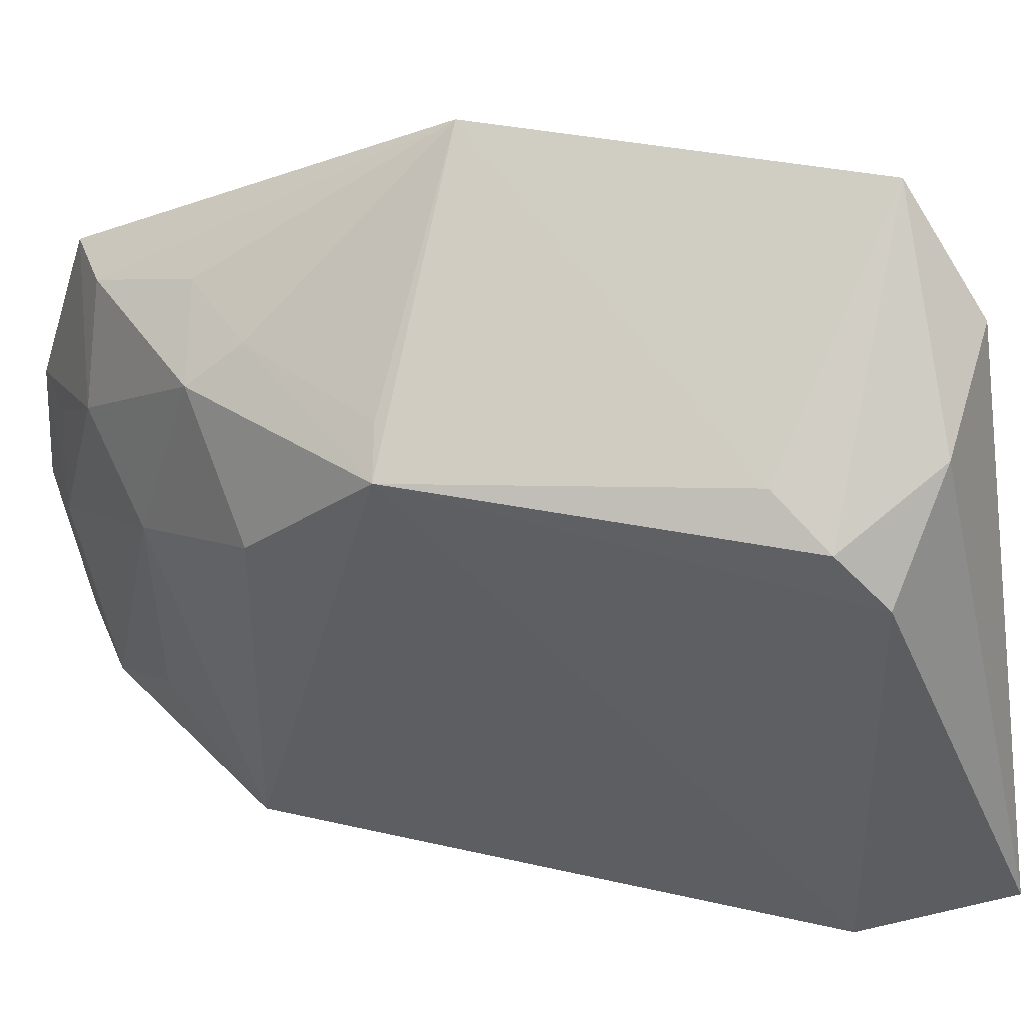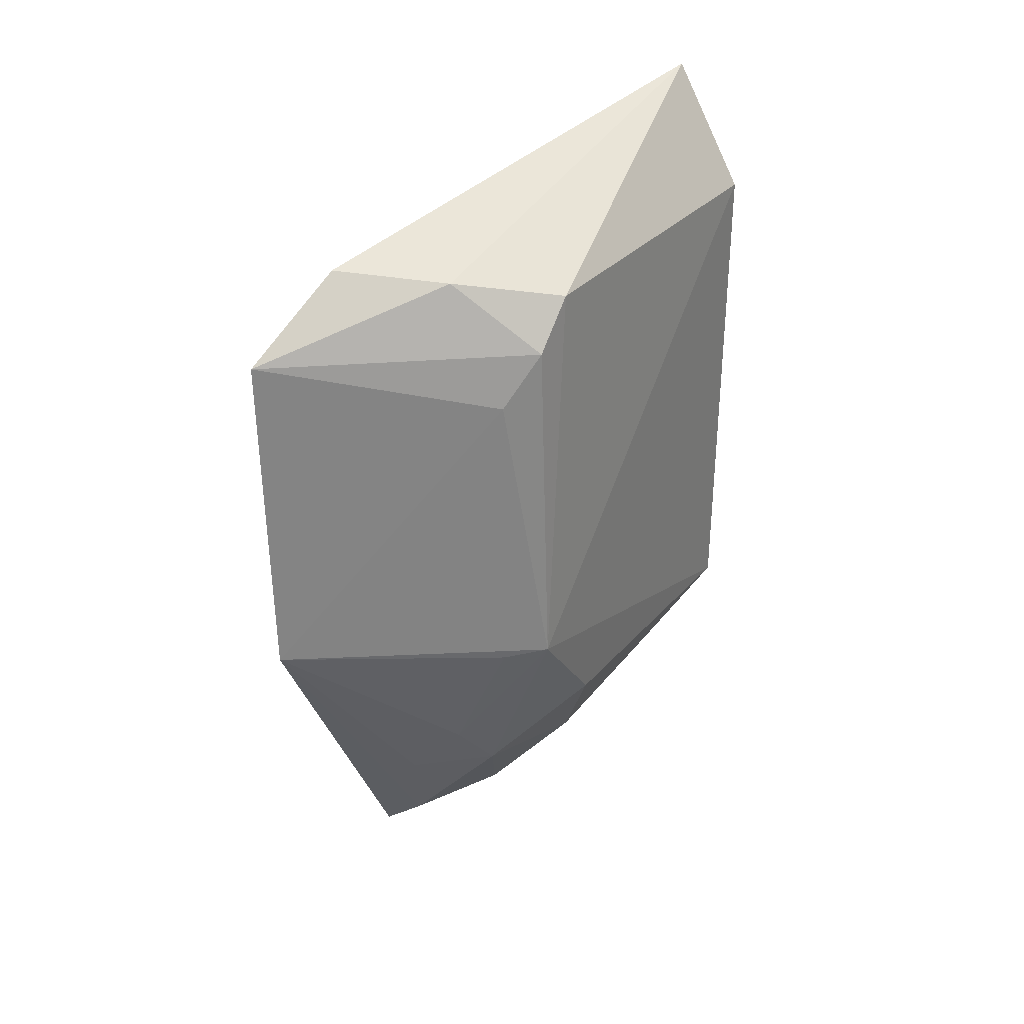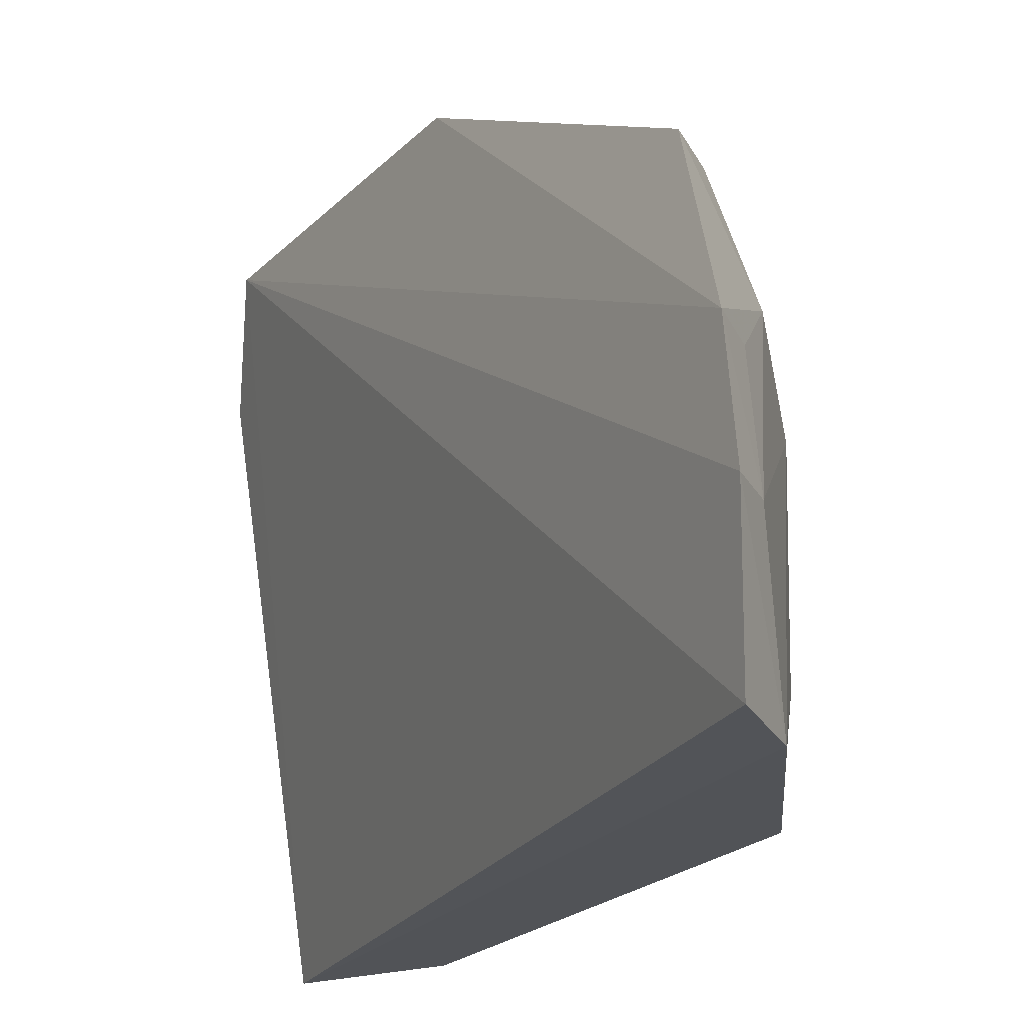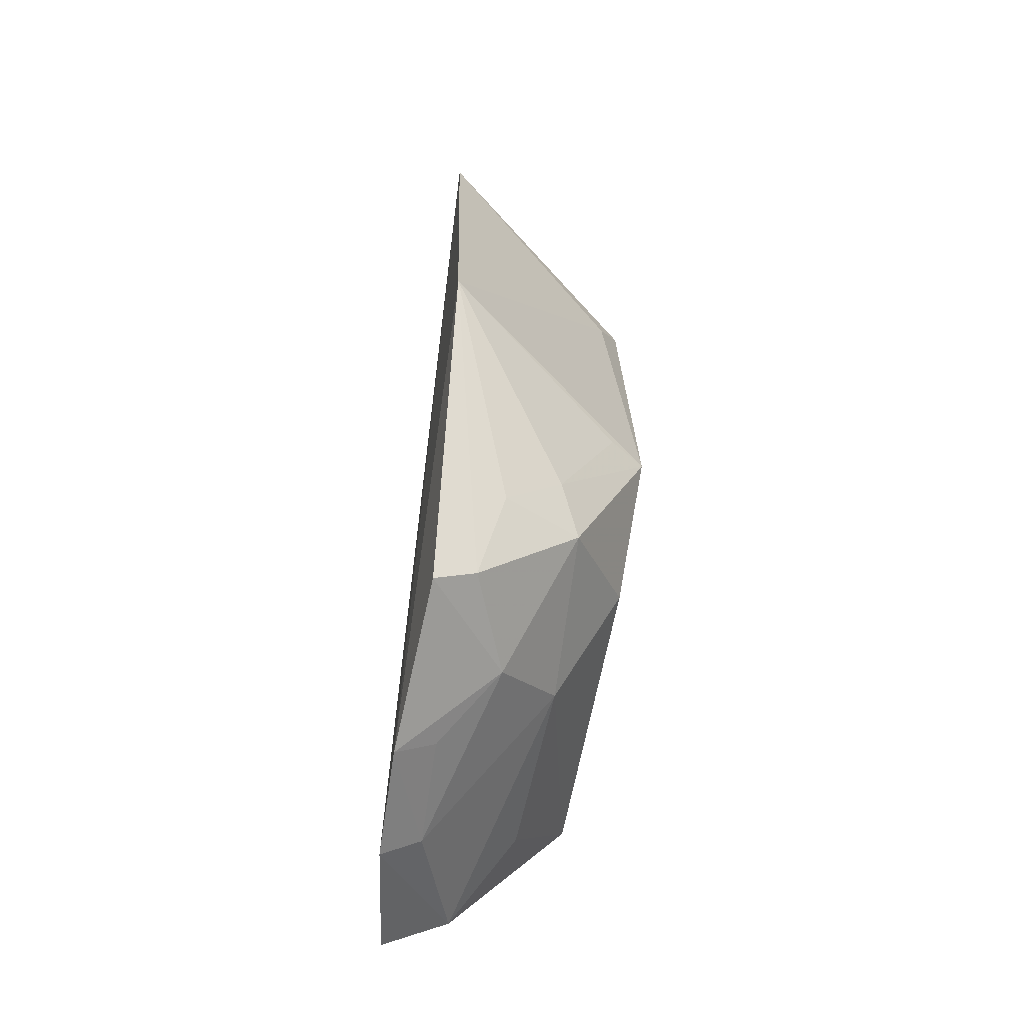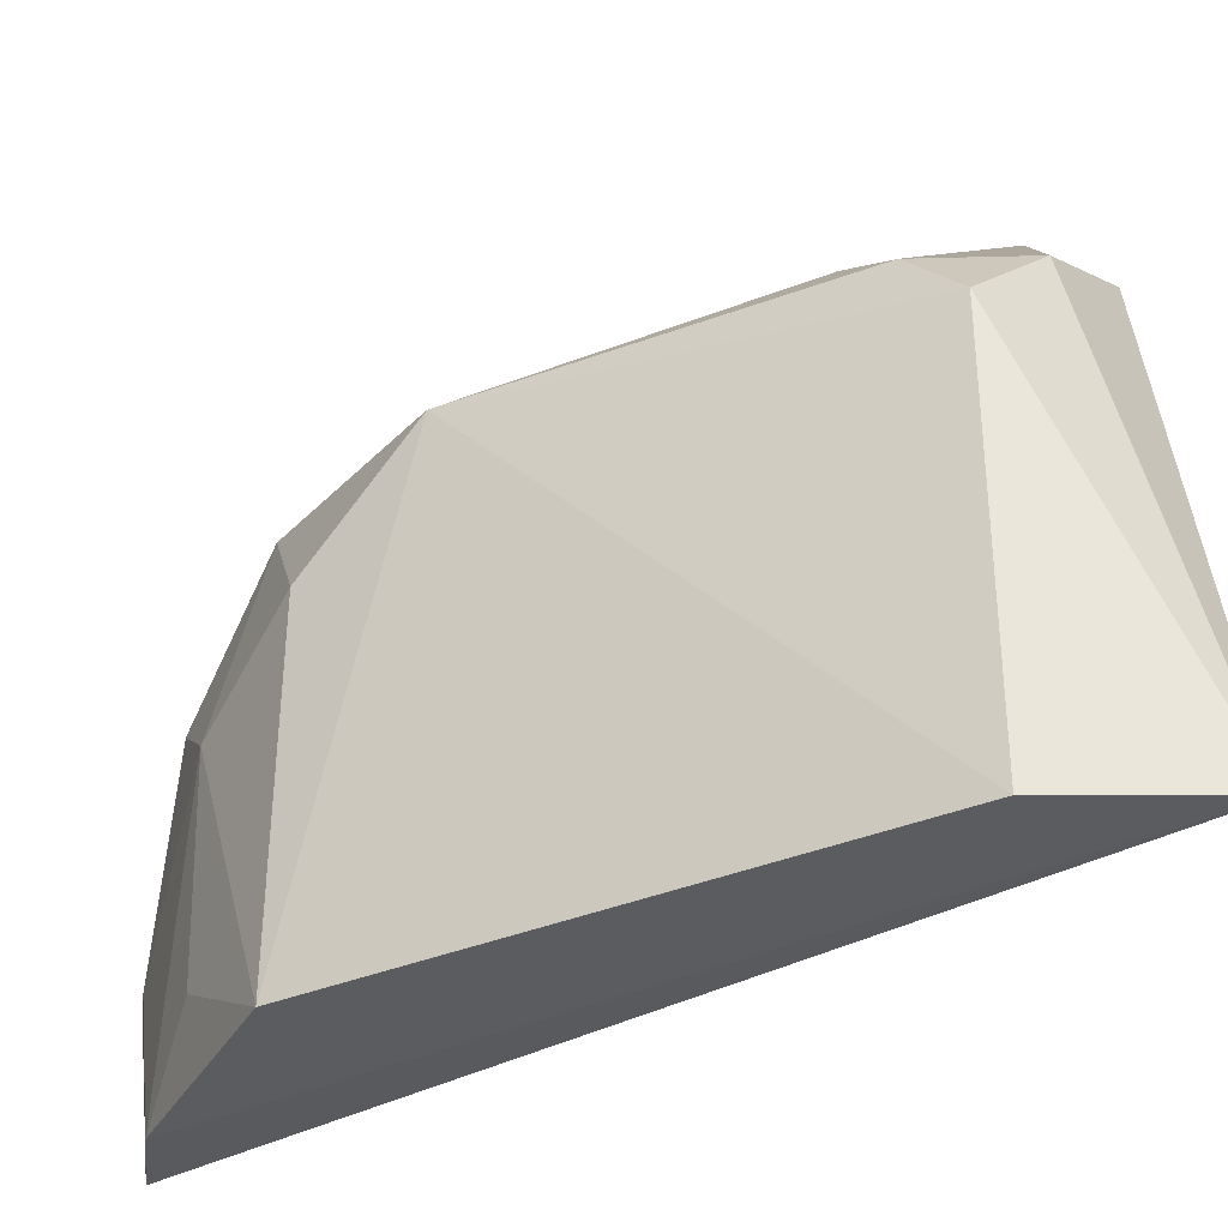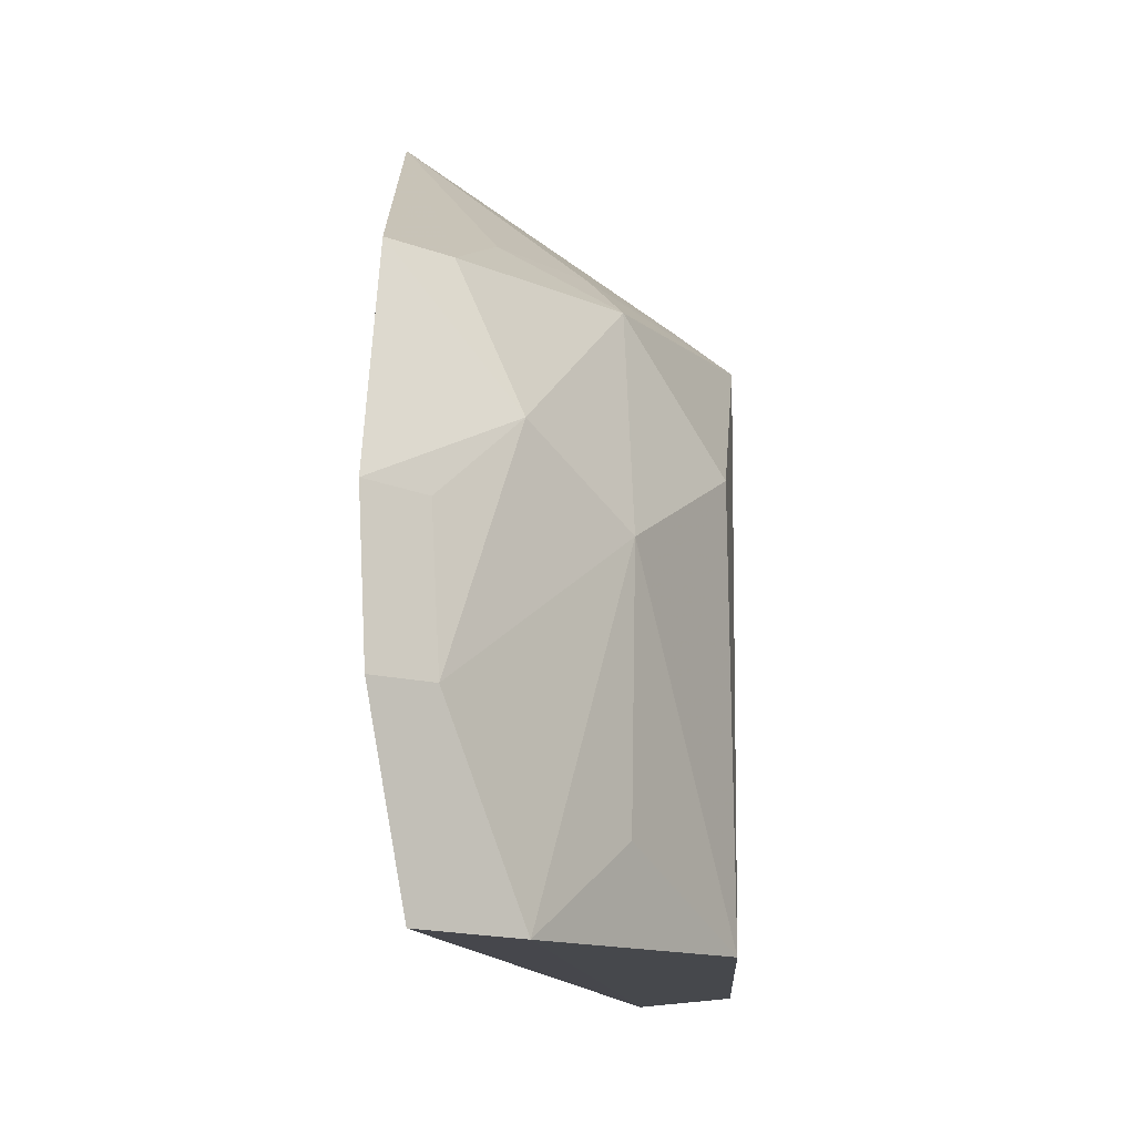
<metadata>
{"format":"obj","ext":"obj","renderer":"f3d","projection":"perspective","resolution":1024,"background":"white","views":[{"elev":44.2,"azim":104.4,"up":"+Z"},{"elev":29.3,"azim":31.0,"up":"+Y"},{"elev":-22.2,"azim":-30.5,"up":"+Z"},{"elev":-61.7,"azim":-11.1,"up":"+Y"},{"elev":-33.1,"azim":119.9,"up":"+Z"},{"elev":-11.4,"azim":1.9,"up":"+Z"}]}
</metadata>
<code>
v 0.07961 -0.1196 0.06694
v 0.1307 -0.06021 0.007217
v 0.1315 -0.03432 0.1036
v 0.0839 0.06368 0.122
v 0.1149 0.0883 0.007498
v 0.0777 -0.03346 0.143
v 0.1161 -0.08569 0.0658
v 0.08605 -0.1133 0.007533
v 0.1321 0.05844 0.007554
v 0.08116 -0.1073 0.1044
v 0.07595 0.04551 0.1437
v 0.1298 -0.05973 0.07992
v 0.1019 -0.1015 0.006869
v 0.1292 0.05677 0.09296
v 0.1143 -0.07468 0.1025
v 0.101 -0.101 0.07974
v 0.1226 0.03311 0.1103
v 0.08089 -0.1211 0.0401
v 0.1154 -0.08497 0.02195
v 0.1091 0.06194 0.1111
v 0.1089 -0.06491 0.1103
v 0.0908 -0.1003 0.1034
v 0.09013 -0.114 0.04001
v 0.1287 0.04572 0.1031
v 0.1225 -0.03629 0.1098
v 0.09556 -0.07901 0.1117
v 0.08879 -0.1126 0.0659
f 9 3 2
f 10 6 1
f 11 1 6
f 11 4 5
f 11 5 8
f 12 7 2
f 12 2 3
f 13 8 5
f 13 9 2
f 13 5 9
f 14 9 5
f 14 3 9
f 15 12 3
f 15 7 12
f 16 10 1
f 16 7 15
f 17 11 6
f 17 6 3
f 18 11 8
f 18 1 11
f 18 8 13
f 19 13 2
f 19 2 7
f 19 7 13
f 20 14 5
f 20 5 4
f 20 4 11
f 21 15 3
f 22 16 15
f 22 10 16
f 22 6 10
f 23 13 7
f 23 7 16
f 23 18 13
f 23 1 18
f 24 17 3
f 24 3 14
f 24 14 20
f 24 20 11
f 24 11 17
f 25 21 3
f 25 3 6
f 25 6 21
f 26 22 15
f 26 15 21
f 26 21 6
f 26 6 22
f 27 23 16
f 27 16 1
f 27 1 23

</code>
